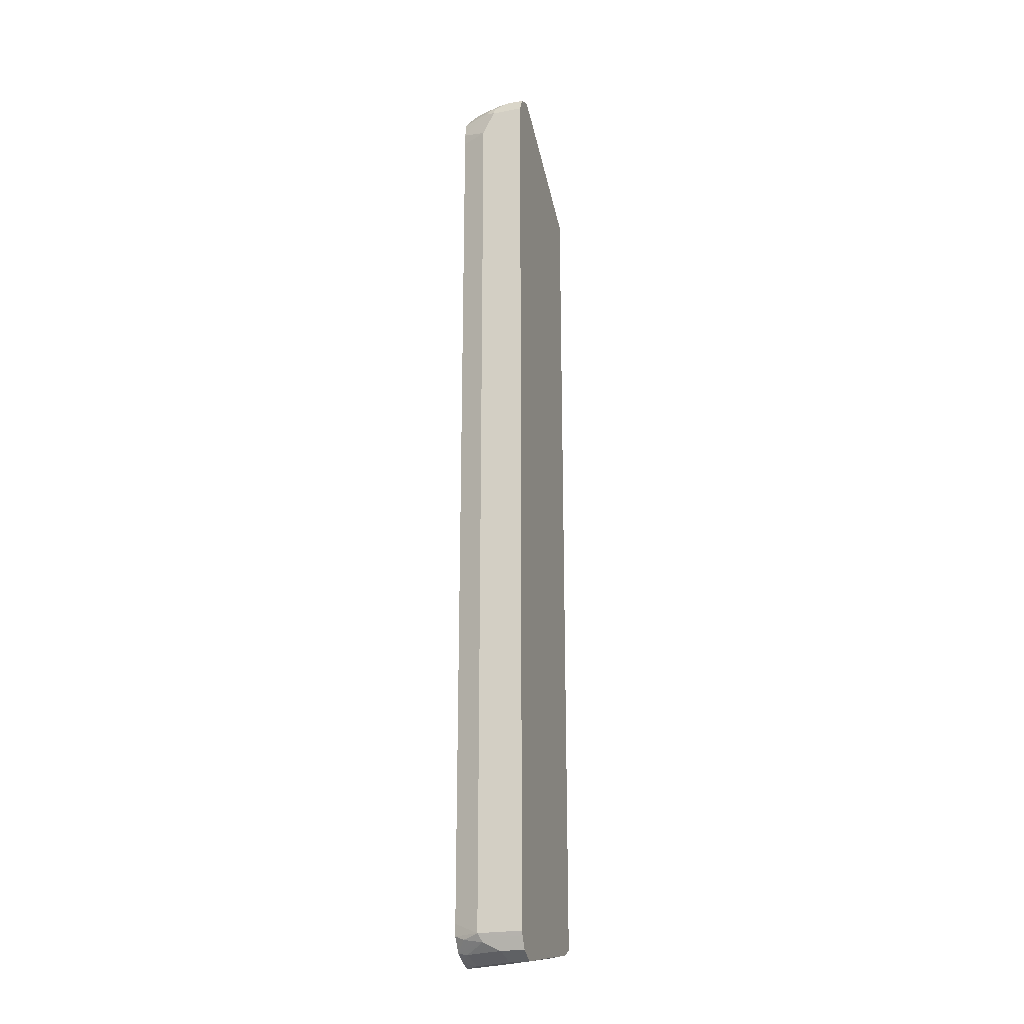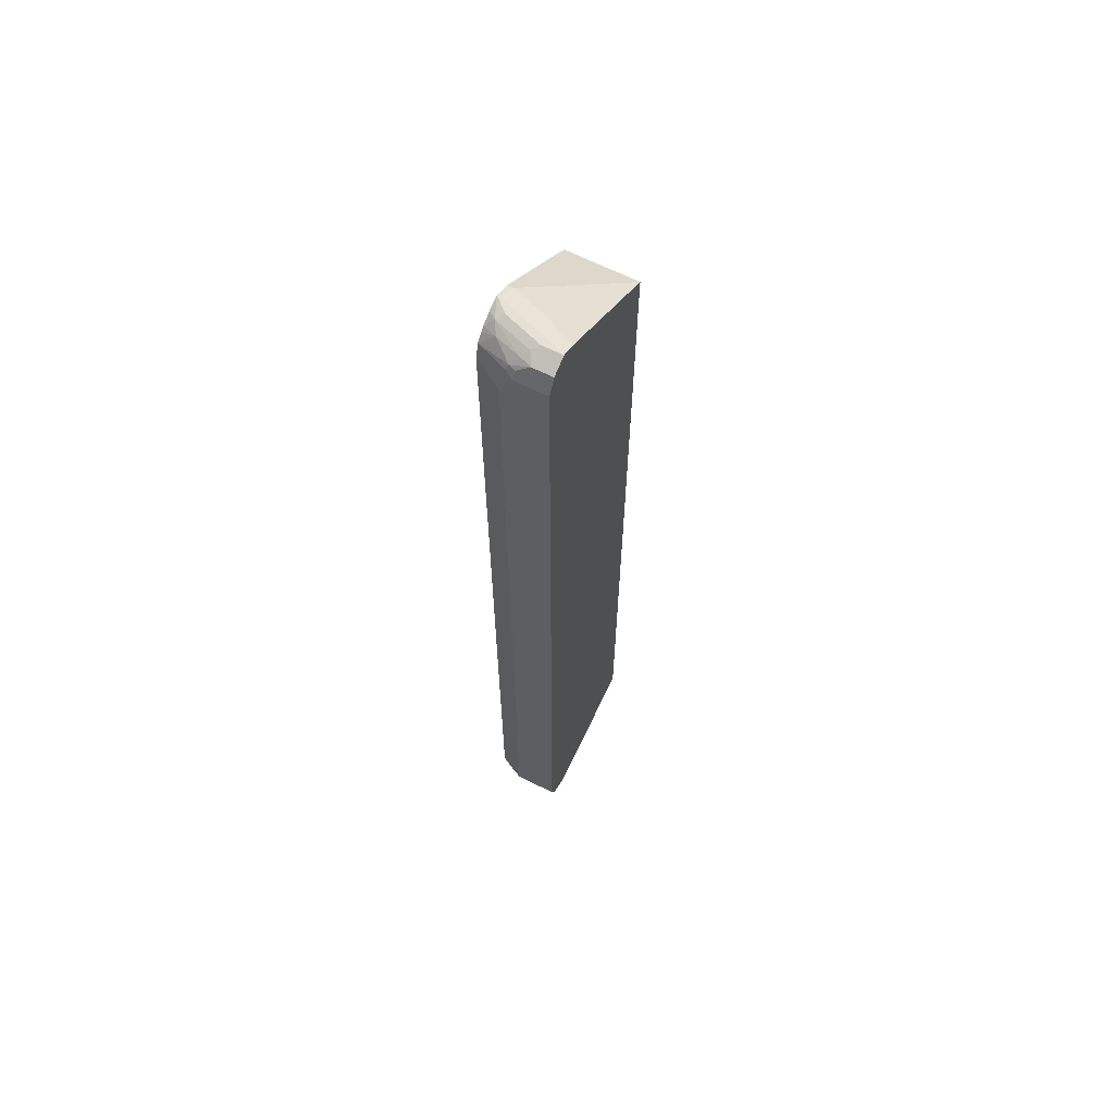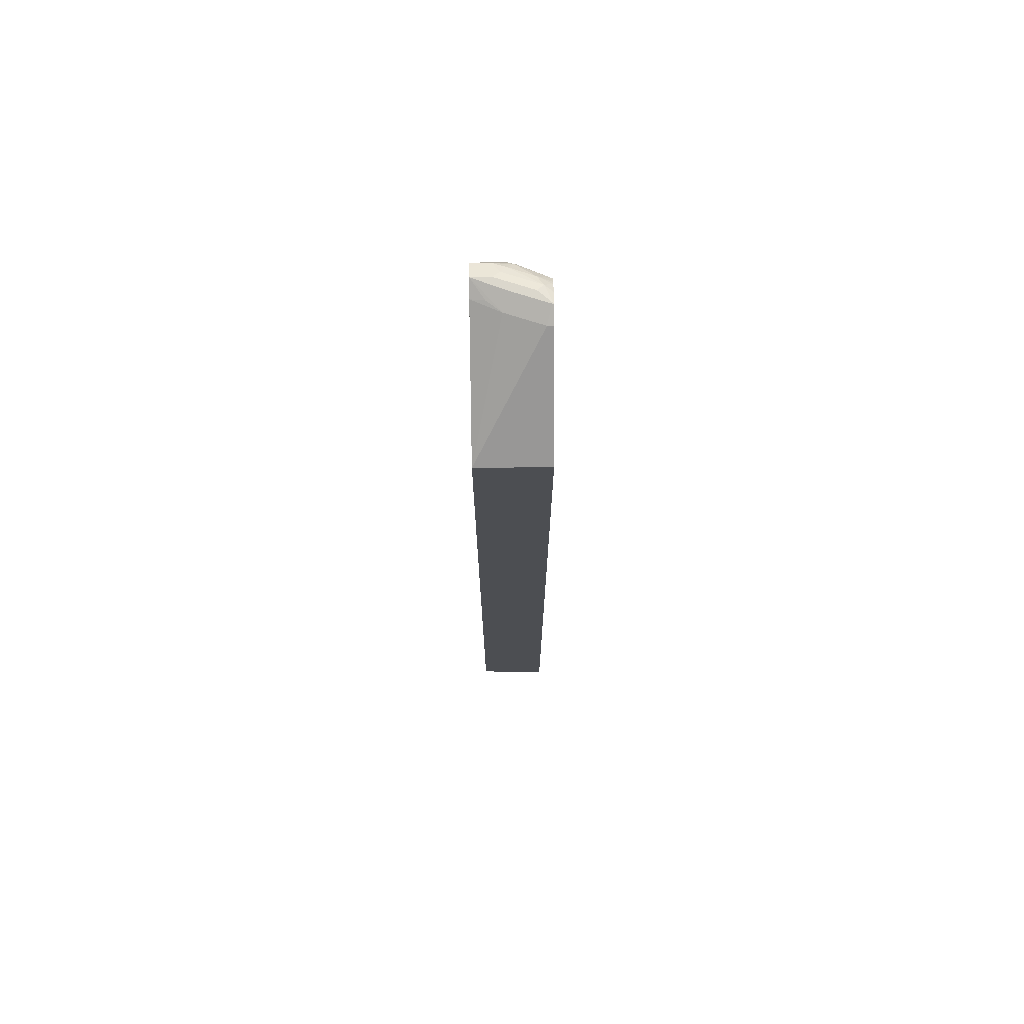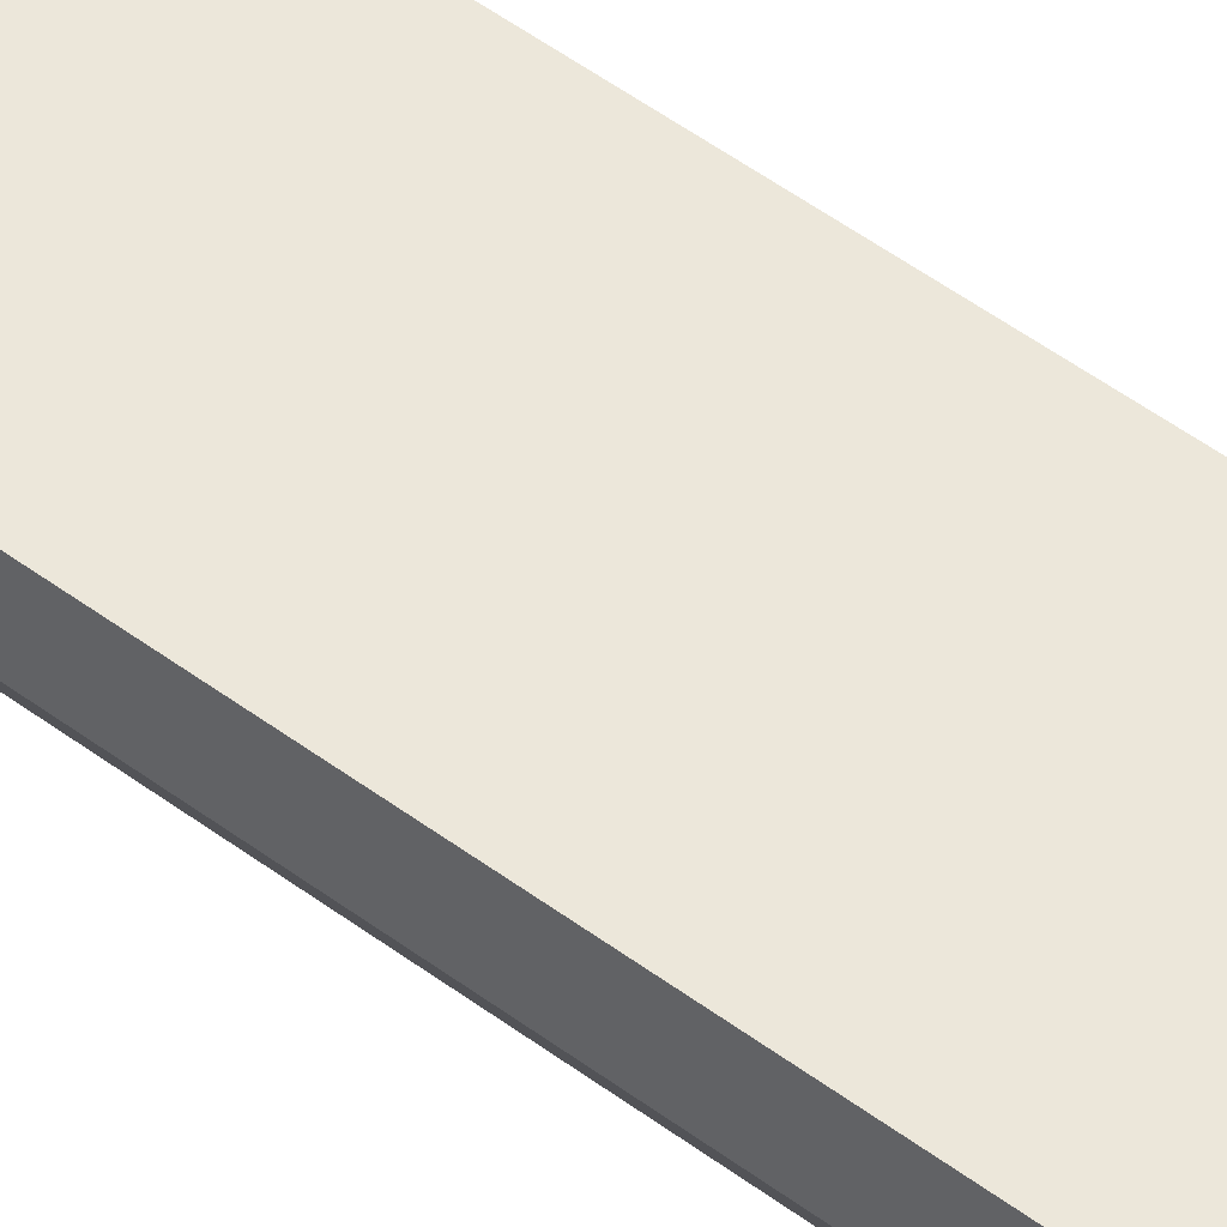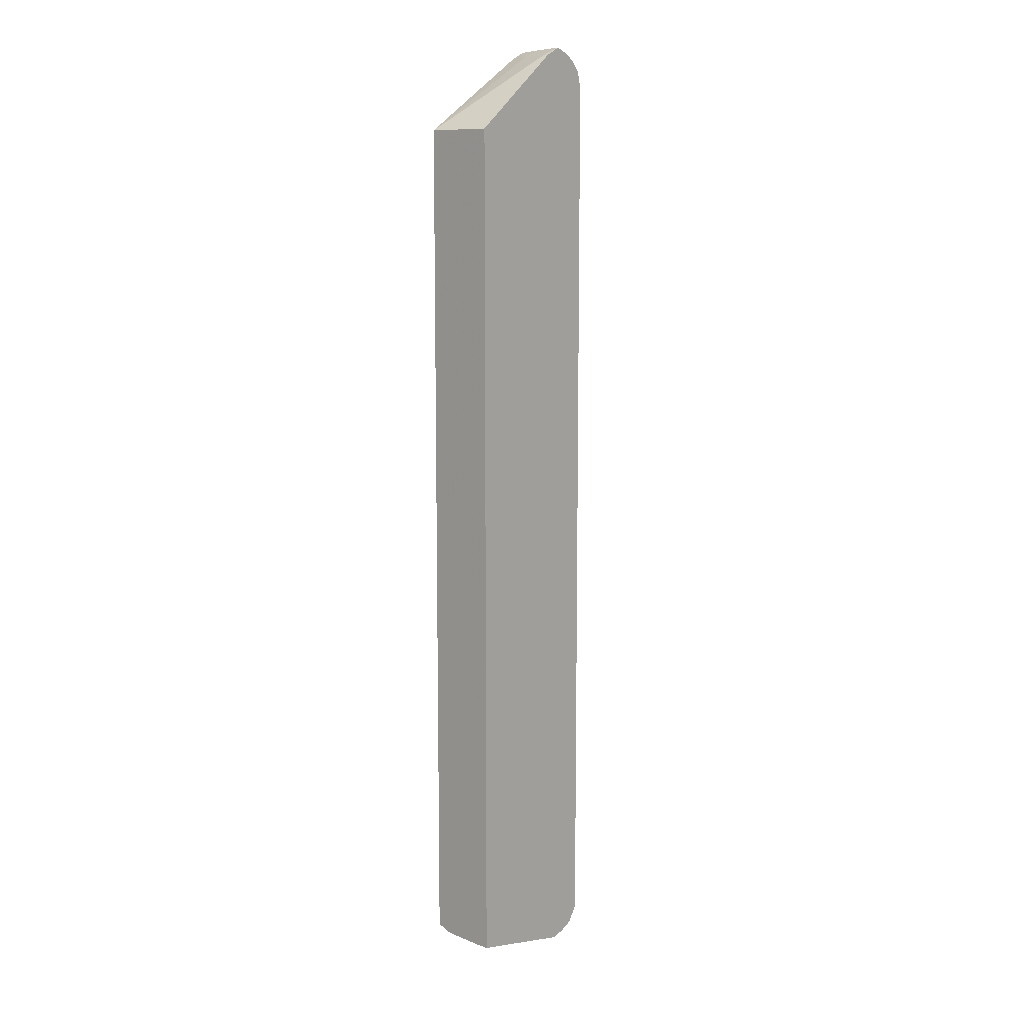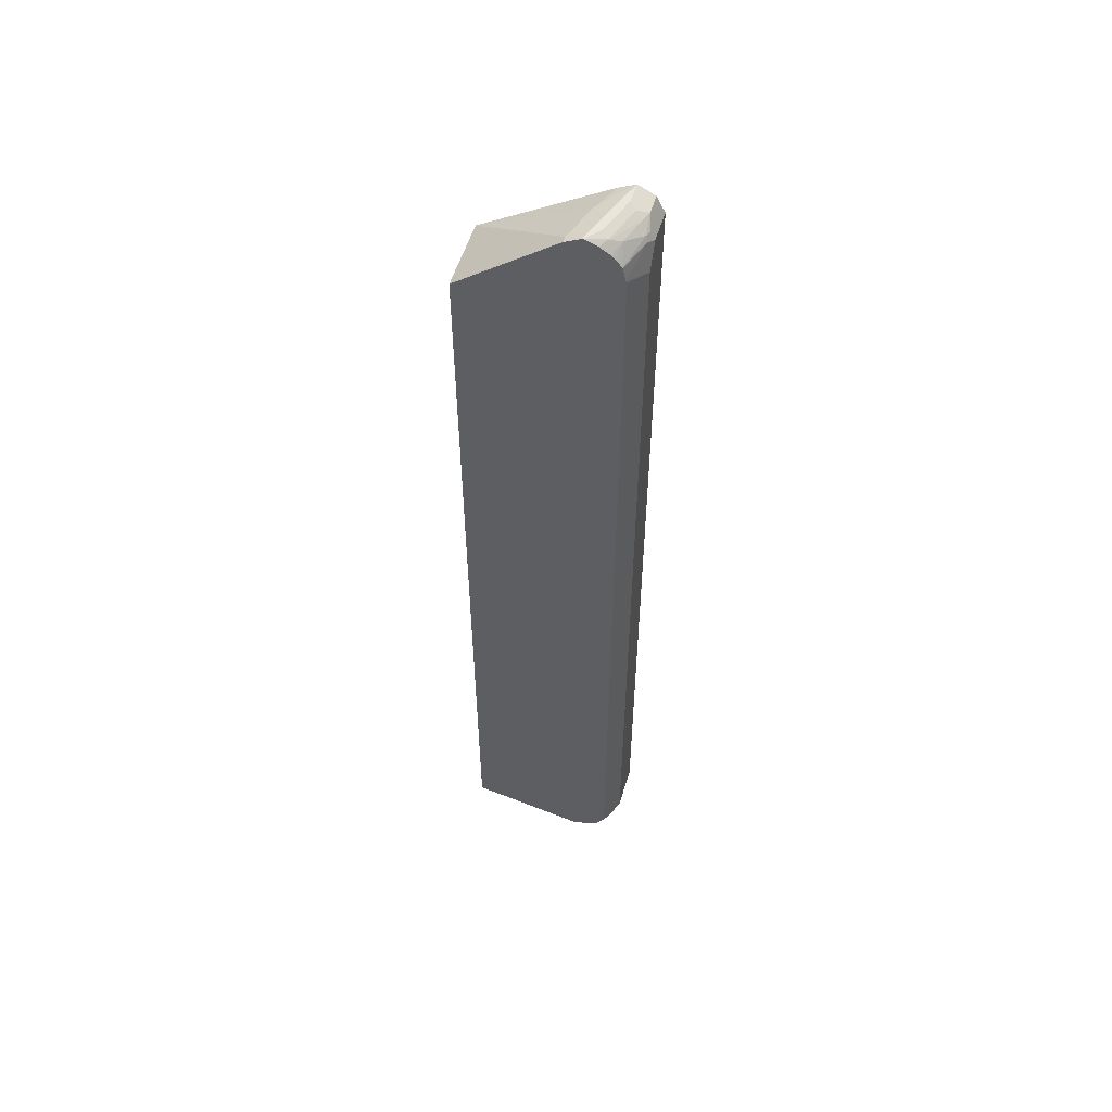
<metadata>
{"format":"obj","ext":"obj","renderer":"f3d","projection":"perspective","resolution":1024,"background":"white","views":[{"elev":-23.4,"azim":-72.7,"up":"+Y"},{"elev":64.3,"azim":-62.9,"up":"+Y"},{"elev":73.3,"azim":89.4,"up":"+Y"},{"elev":52.7,"azim":-51.5,"up":"+Z"},{"elev":9.9,"azim":131.4,"up":"+Y"},{"elev":54.8,"azim":-163.3,"up":"+Y"}]}
</metadata>
<code>
v -0.5242 -0.6224 0.08191
v -0.5078 -0.606 0.04671
v -0.5073 -0.6219 0.04671
v -0.5133 -0.6279 0.06007
v -0.516 -0.6306 0.07372
v -0.5187 -0.6333 0.08737
v -0.5209 -0.6291 0.1408
v -0.5242 -0.6224 0.1408
v -0.5242 0.5897 0.08191
v -0.5078 0.5873 0.04671
v -0.4942 -0.6417 0.04671
v -0.4969 -0.6442 0.06007
v -0.5133 -0.6442 0.1092
v -0.5133 -0.6442 0.1408
v -0.5242 0.6224 0.1408
v -0.5242 0.6224 0.09829
v -0.5187 0.6279 0.08737
v -0.5078 0.606 0.04915
v -0.5072 0.604 0.04671
v -0.4775 -0.6499 0.04671
v -0.4751 -0.6553 0.06553
v -0.4914 -0.6553 0.1147
v -0.498 -0.6519 0.1408
v -0.5209 0.629 0.1408
v -0.5187 0.6333 0.09829
v -0.516 0.6347 0.0901
v -0.5025 0.6251 0.04671
v -0.5037 0.6245 0.04915
v -0.5034 0.6215 0.04671
v -0.5066 0.6073 0.04671
v -0.4587 -0.6553 0.04671
v -0.4914 -0.6553 0.1408
v -0.5155 0.6399 0.1408
v -0.5133 0.6442 0.1147
v -0.5078 0.645 0.09829
v -0.4969 0.6442 0.06553
v -0.4939 0.6351 0.04671
v -0.4587 -0.6553 0.04915
v -0.306 -0.6224 0.04671
v -0.4751 -0.6553 0.09829
v -0.3113 -0.6224 0.1147
v -0.3276 -0.6224 0.1408
v -0.5133 0.6442 0.1408
v -0.5068 0.6476 0.1408
v -0.4996 0.6512 0.1065
v -0.4832 0.6512 0.05734
v -0.489 0.64 0.04671
v -0.306 -0.6224 0.06553
v -0.306 0.5406 0.04671
v -0.306 -0.6199 0.1199
v -0.3145 -0.6167 0.1408
v -0.4914 0.6553 0.1408
v -0.4914 0.6553 0.1147
v -0.4751 0.6553 0.06553
v -0.4587 0.6553 0.04671
v -0.4742 0.6491 0.04671
v -0.4759 0.6483 0.04671
v -0.4368 0.6442 0.04671
v -0.306 0.5406 0.1408
v -0.306 -0.612 0.1408
v -0.308 -0.6134 0.1408
v -0.4782 0.6486 0.1408
v -0.4669 0.6471 0.1229
v -0.4532 0.6442 0.1037
v -0.4751 0.6553 0.09829
v -0.4587 0.6553 0.04915
v -0.4368 0.6442 0.05461
v -0.4696 0.6442 0.1408
f 31 39 48
f 31 48 38
f 32 40 41
f 32 41 42
f 33 43 34
f 35 45 46
f 34 44 45
f 34 45 35
f 35 46 36
f 36 46 47
f 36 47 37
f 27 36 37
f 34 43 44
f 38 48 41
f 21 32 22
f 26 36 27
f 38 41 40
f 17 28 29
f 17 29 30
f 17 30 18
f 18 30 19
f 20 31 21
f 27 29 28
f 21 31 38
f 21 40 32
f 22 32 23
f 25 33 34
f 25 34 26
f 26 34 35
f 26 35 36
f 21 38 40
f 39 49 59
f 50 60 61
f 39 60 50
f 65 67 66
f 64 67 65
f 63 68 64
f 62 68 63
f 59 64 68
f 59 67 64
f 55 67 58
f 55 66 67
f 52 54 53
f 52 55 54
f 52 66 55
f 52 65 66
f 52 64 65
f 52 63 64
f 39 59 60
f 52 62 63
f 49 67 59
f 49 58 67
f 46 57 47
f 46 56 57
f 46 55 56
f 46 54 55
f 45 54 46
f 45 53 54
f 45 52 53
f 44 52 45
f 42 50 51
f 41 50 42
f 41 48 50
f 39 50 48
f 50 61 51
f 17 27 28
f 16 26 17
f 16 25 26
f 4 11 5
f 3 11 4
f 2 11 3
f 2 20 11
f 2 31 20
f 2 39 31
f 2 49 39
f 2 58 49
f 2 55 58
f 2 56 55
f 2 57 56
f 2 47 57
f 2 37 47
f 2 27 37
f 2 29 27
f 2 30 29
f 2 10 19
f 1 10 2
f 1 9 10
f 1 16 9
f 1 15 16
f 1 8 15
f 1 7 8
f 1 6 7
f 1 5 6
f 1 4 5
f 1 3 4
f 1 2 3
f 17 26 27
f 5 11 6
f 6 11 12
f 2 19 30
f 6 13 7
f 16 33 25
f 6 12 13
f 16 24 33
f 15 24 16
f 13 23 14
f 13 22 23
f 13 21 22
f 12 21 13
f 11 20 12
f 9 19 10
f 9 18 19
f 9 17 18
f 9 16 17
f 7 15 8
f 7 24 15
f 12 20 21
f 7 43 33
f 7 14 23
f 7 33 24
f 7 23 32
f 7 32 42
f 7 51 61
f 7 61 60
f 7 60 59
f 7 42 51
f 7 59 68
f 7 68 62
f 7 62 52
f 7 52 44
f 7 44 43
f 7 13 14

</code>
